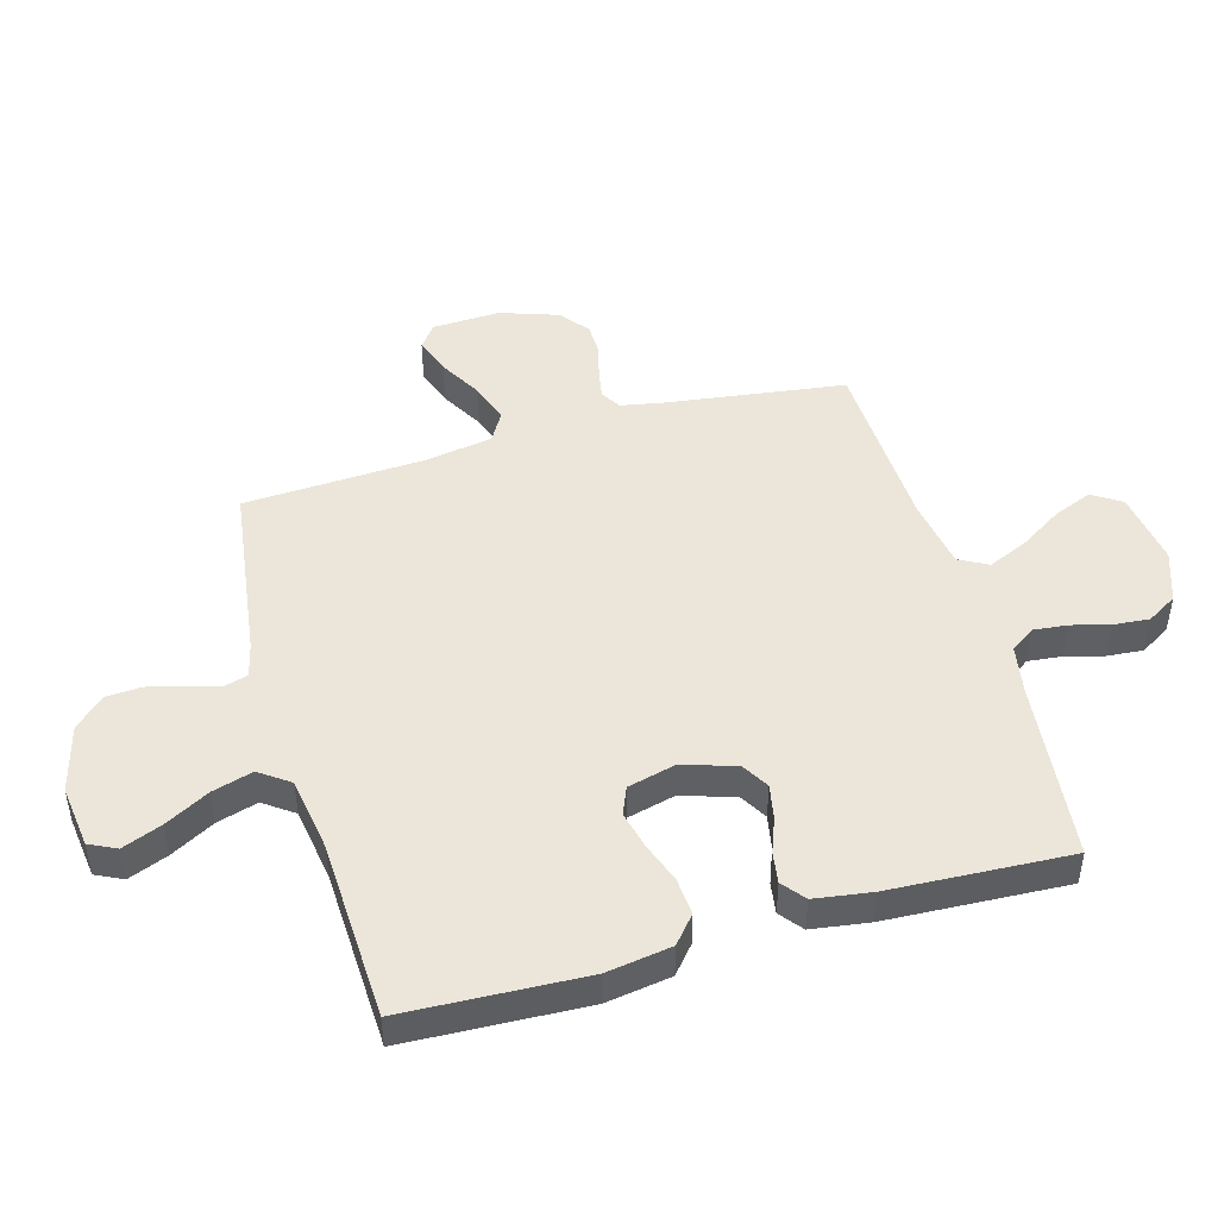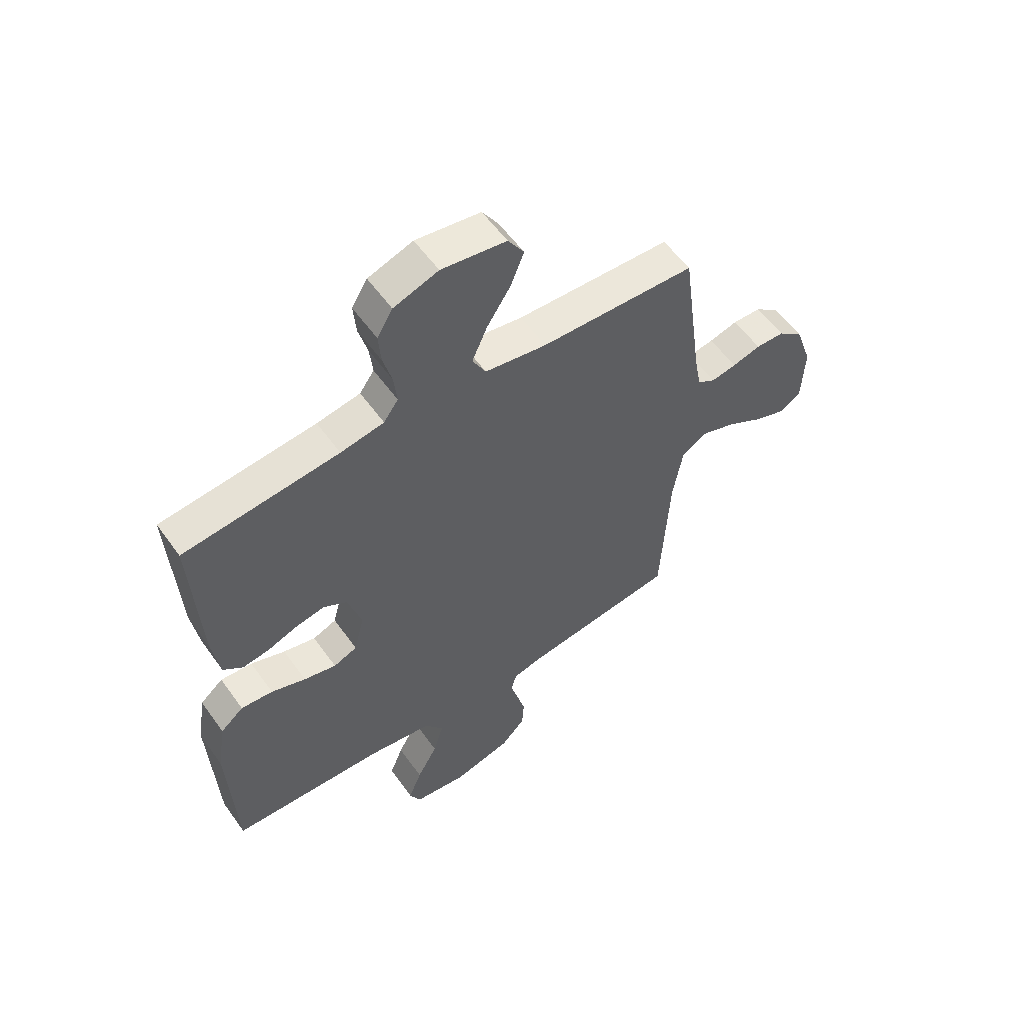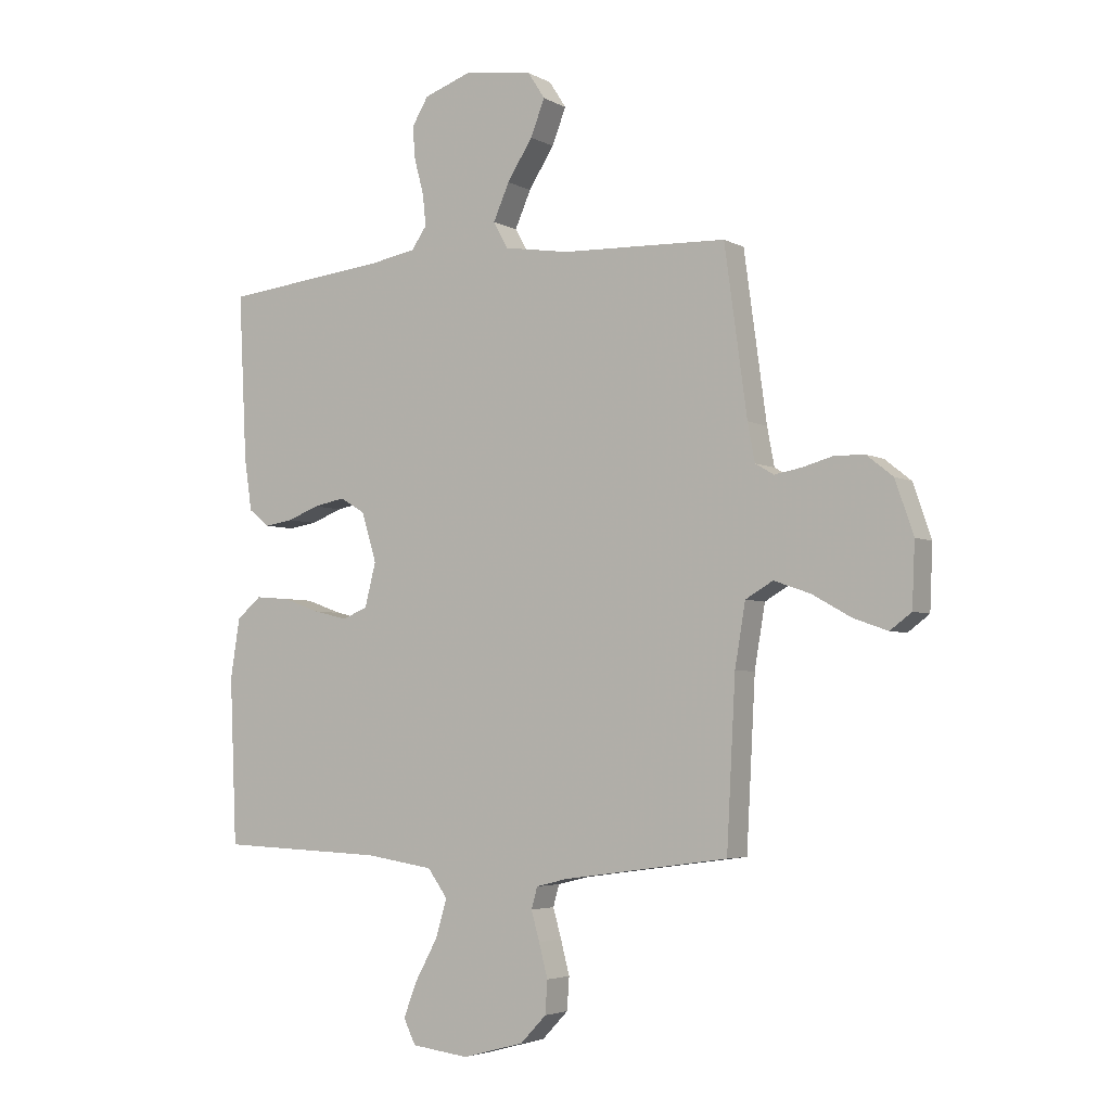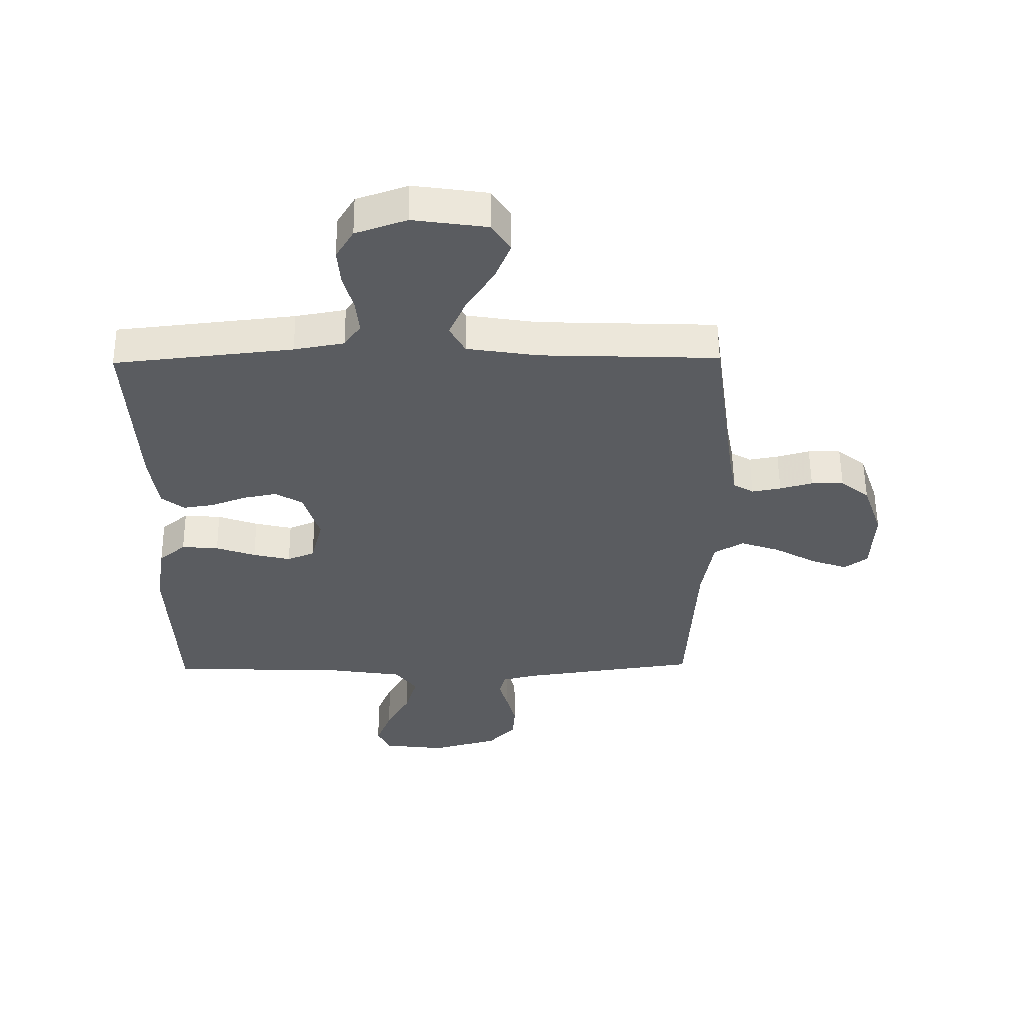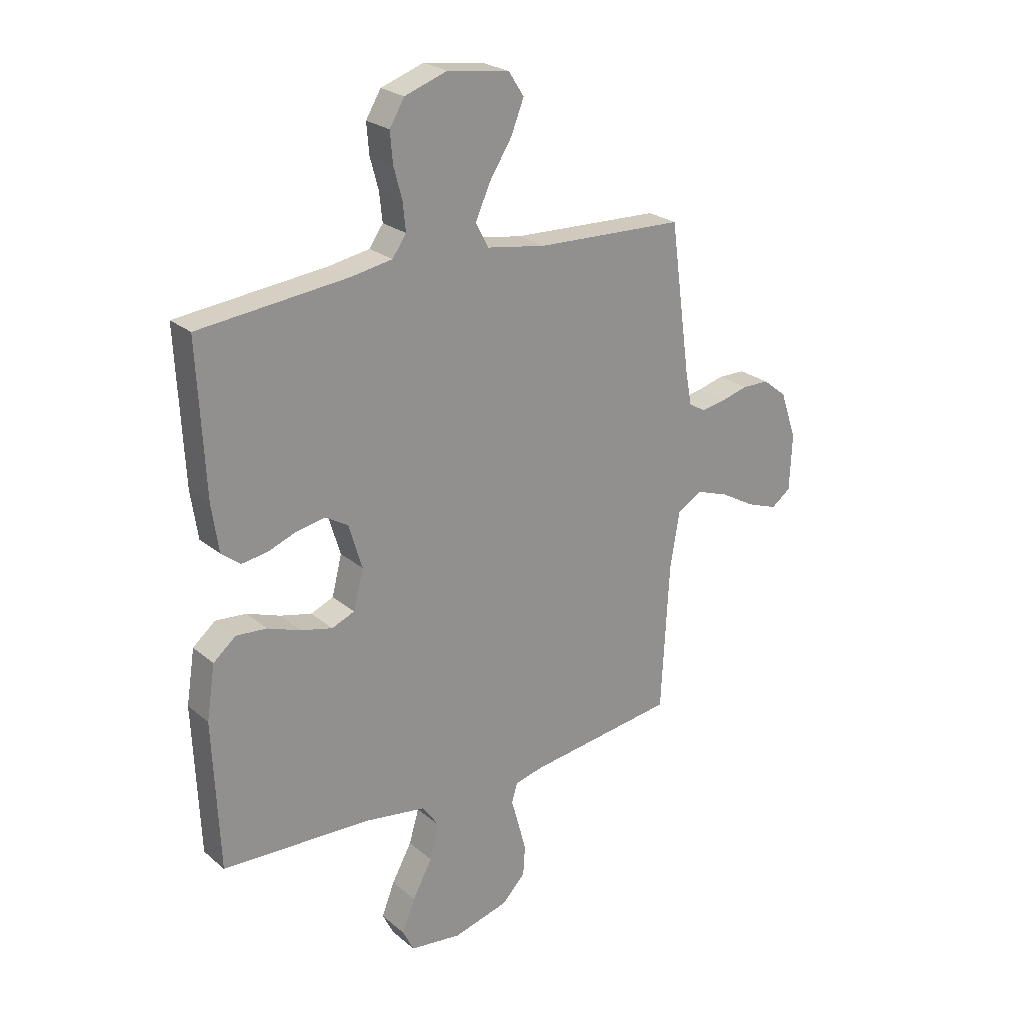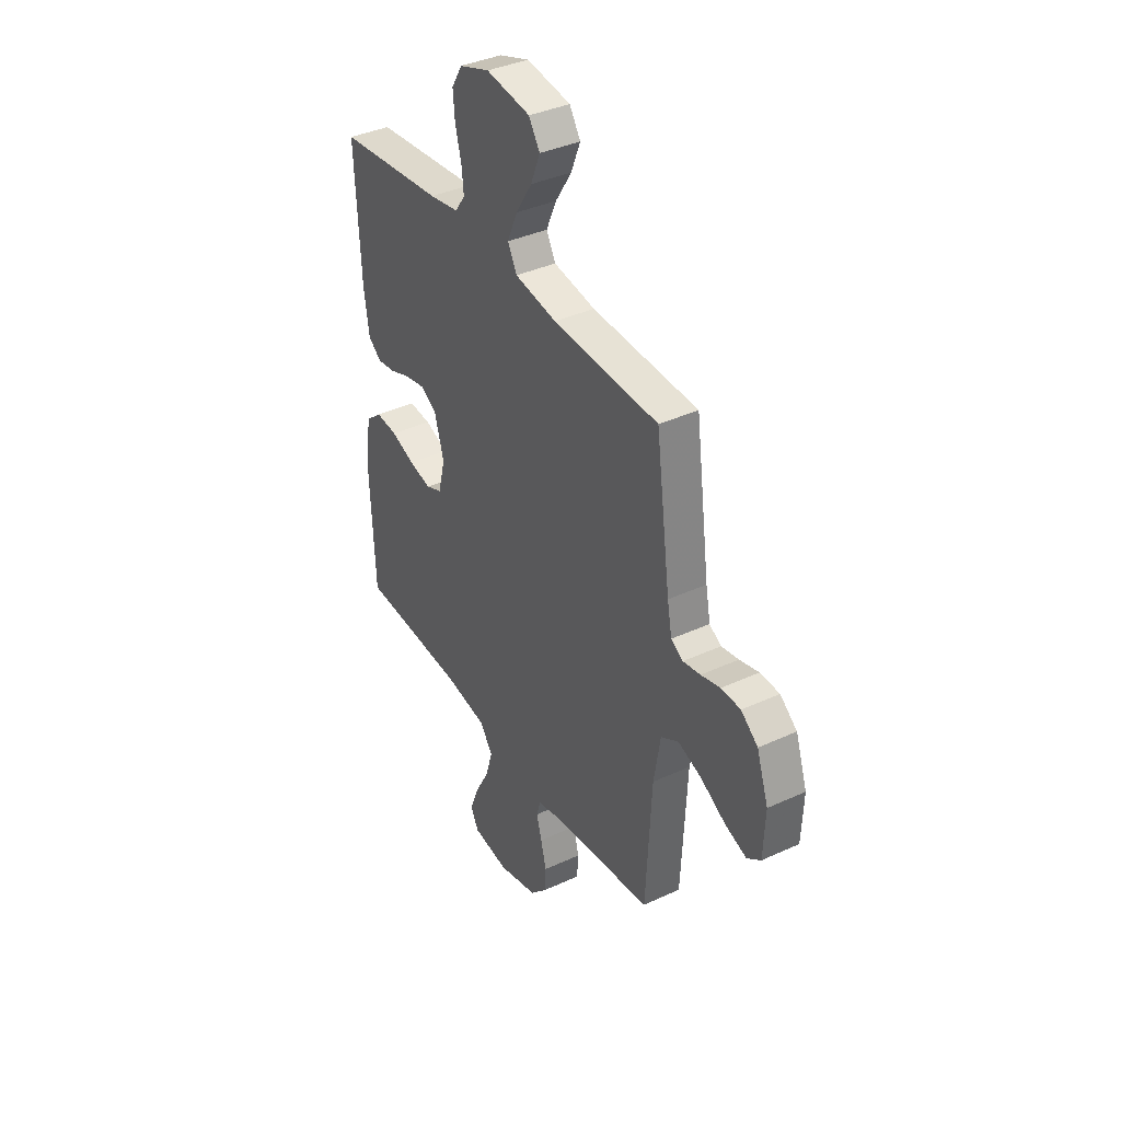
<metadata>
{"format":"obj","ext":"obj","renderer":"f3d","projection":"perspective","resolution":1024,"background":"white","views":[{"elev":47.0,"azim":-105.9,"up":"+Y"},{"elev":56.9,"azim":-35.1,"up":"+Z"},{"elev":-4.2,"azim":31.5,"up":"+Z"},{"elev":55.9,"azim":-0.6,"up":"+Z"},{"elev":24.1,"azim":-36.6,"up":"+Z"},{"elev":38.2,"azim":59.7,"up":"+Z"}]}
</metadata>
<code>
v -0.5 0.07 -0.5
v -0.513 0.07 -0.2
v -0.496 0.07 -0.092
v -0.451 0.07 -0.054
v -0.389 0.07 -0.059
v -0.322 0.07 -0.083
v -0.259 0.07 -0.098
v -0.213 0.07 -0.079
v -0.193 0.07 0
v -0.22 0.07 0.089
v -0.266 0.07 0.116
v -0.323 0.07 0.105
v -0.381 0.07 0.083
v -0.433 0.07 0.075
v -0.471 0.07 0.105
v -0.485 0.07 0.2
v -0.5 0.07 0.5
v -0.2 0.07 0.532
v -0.116 0.07 0.547
v -0.088 0.07 0.587
v -0.094 0.07 0.644
v -0.111 0.07 0.707
v -0.116 0.07 0.767
v -0.086 0.07 0.817
v 0 0.07 0.847
v 0.125 0.07 0.829
v 0.156 0.07 0.781
v 0.13 0.07 0.716
v 0.084 0.07 0.644
v 0.055 0.07 0.578
v 0.081 0.07 0.53
v 0.2 0.07 0.511
v 0.5 0.07 0.5
v 0.541 0.07 0.2
v 0.554 0.07 0.131
v 0.588 0.07 0.111
v 0.637 0.07 0.12
v 0.692 0.07 0.135
v 0.747 0.07 0.134
v 0.795 0.07 0.096
v 0.828 0.07 0
v 0.823 0.07 -0.114
v 0.784 0.07 -0.143
v 0.722 0.07 -0.121
v 0.651 0.07 -0.081
v 0.585 0.07 -0.058
v 0.535 0.07 -0.087
v 0.516 0.07 -0.2
v 0.5 0.07 -0.5
v 0.2 0.07 -0.541
v 0.143 0.07 -0.555
v 0.132 0.07 -0.594
v 0.147 0.07 -0.647
v 0.163 0.07 -0.708
v 0.159 0.07 -0.767
v 0.112 0.07 -0.816
v 0 0.07 -0.846
v -0.104 0.07 -0.833
v -0.126 0.07 -0.788
v -0.1 0.07 -0.722
v -0.06 0.07 -0.649
v -0.04 0.07 -0.581
v -0.076 0.07 -0.531
v -0.2 0.07 -0.512
v -0.5 0 -0.5
v -0.513 0 -0.2
v -0.496 0 -0.092
v -0.451 0 -0.054
v -0.389 0 -0.059
v -0.322 0 -0.083
v -0.259 0 -0.098
v -0.213 0 -0.079
v -0.193 0 0
v -0.22 0 0.089
v -0.266 0 0.116
v -0.323 0 0.105
v -0.381 0 0.083
v -0.433 0 0.075
v -0.471 0 0.105
v -0.485 0 0.2
v -0.5 0 0.5
v -0.2 0 0.532
v -0.116 0 0.547
v -0.088 0 0.587
v -0.094 0 0.644
v -0.111 0 0.707
v -0.116 0 0.767
v -0.086 0 0.817
v 0 0 0.847
v 0.125 0 0.829
v 0.156 0 0.781
v 0.13 0 0.716
v 0.084 0 0.644
v 0.055 0 0.578
v 0.081 0 0.53
v 0.2 0 0.511
v 0.5 0 0.5
v 0.541 0 0.2
v 0.554 0 0.131
v 0.588 0 0.111
v 0.637 0 0.12
v 0.692 0 0.135
v 0.747 0 0.134
v 0.795 0 0.096
v 0.828 0 0
v 0.823 0 -0.114
v 0.784 0 -0.143
v 0.722 0 -0.121
v 0.651 0 -0.081
v 0.585 0 -0.058
v 0.535 0 -0.087
v 0.516 0 -0.2
v 0.5 0 -0.5
v 0.2 0 -0.541
v 0.143 0 -0.555
v 0.132 0 -0.594
v 0.147 0 -0.647
v 0.163 0 -0.708
v 0.159 0 -0.767
v 0.112 0 -0.816
v 0 0 -0.846
v -0.104 0 -0.833
v -0.126 0 -0.788
v -0.1 0 -0.722
v -0.06 0 -0.649
v -0.04 0 -0.581
v -0.076 0 -0.531
v -0.2 0 -0.512
f 58 59 60 61
f 58 61 62
f 57 58 62
f 56 57 62
f 55 56 62
f 52 53 54 55
f 52 55 62 63
f 48 49 50
f 47 48 50 51
f 42 43 44 45
f 42 45 46
f 41 42 46
f 40 41 46
f 37 38 39 40
f 36 37 40 46
f 35 36 46 47
f 32 33 34
f 31 32 34 35
f 26 27 28 29
f 26 29 30
f 25 26 30
f 24 25 30
f 21 22 23 24
f 20 21 24 30
f 19 20 30 31
f 15 16 17 18
f 12 13 14 15
f 11 12 15 18
f 10 11 18 19
f 3 4 5 6
f 3 6 7
f 64 1 2 3
f 63 64 3 7
f 51 52 63 7
f 9 10 19 31
f 8 9 31 35
f 35 47 51
f 7 8 35 51
f 125 124 123 122
f 126 125 122
f 126 122 121
f 126 121 120
f 126 120 119
f 119 118 117 116
f 127 126 119 116
f 114 113 112
f 115 114 112 111
f 109 108 107 106
f 110 109 106
f 110 106 105
f 110 105 104
f 104 103 102 101
f 110 104 101 100
f 111 110 100 99
f 98 97 96
f 99 98 96 95
f 93 92 91 90
f 94 93 90
f 94 90 89
f 94 89 88
f 88 87 86 85
f 94 88 85 84
f 95 94 84 83
f 82 81 80 79
f 79 78 77 76
f 82 79 76 75
f 83 82 75 74
f 70 69 68 67
f 71 70 67
f 67 66 65 128
f 71 67 128 127
f 71 127 116 115
f 95 83 74 73
f 99 95 73 72
f 115 111 99
f 115 99 72 71
f 1 65 66 2
f 2 66 67 3
f 3 67 68 4
f 4 68 69 5
f 5 69 70 6
f 6 70 71 7
f 7 71 72 8
f 8 72 73 9
f 9 73 74 10
f 10 74 75 11
f 11 75 76 12
f 12 76 77 13
f 13 77 78 14
f 14 78 79 15
f 15 79 80 16
f 16 80 81 17
f 17 81 82 18
f 18 82 83 19
f 19 83 84 20
f 20 84 85 21
f 21 85 86 22
f 22 86 87 23
f 23 87 88 24
f 24 88 89 25
f 25 89 90 26
f 26 90 91 27
f 27 91 92 28
f 28 92 93 29
f 29 93 94 30
f 30 94 95 31
f 31 95 96 32
f 32 96 97 33
f 33 97 98 34
f 34 98 99 35
f 35 99 100 36
f 36 100 101 37
f 37 101 102 38
f 38 102 103 39
f 39 103 104 40
f 40 104 105 41
f 41 105 106 42
f 42 106 107 43
f 43 107 108 44
f 44 108 109 45
f 45 109 110 46
f 46 110 111 47
f 47 111 112 48
f 48 112 113 49
f 49 113 114 50
f 50 114 115 51
f 51 115 116 52
f 52 116 117 53
f 53 117 118 54
f 54 118 119 55
f 55 119 120 56
f 56 120 121 57
f 57 121 122 58
f 58 122 123 59
f 59 123 124 60
f 60 124 125 61
f 61 125 126 62
f 62 126 127 63
f 63 127 128 64
f 64 128 65 1

</code>
